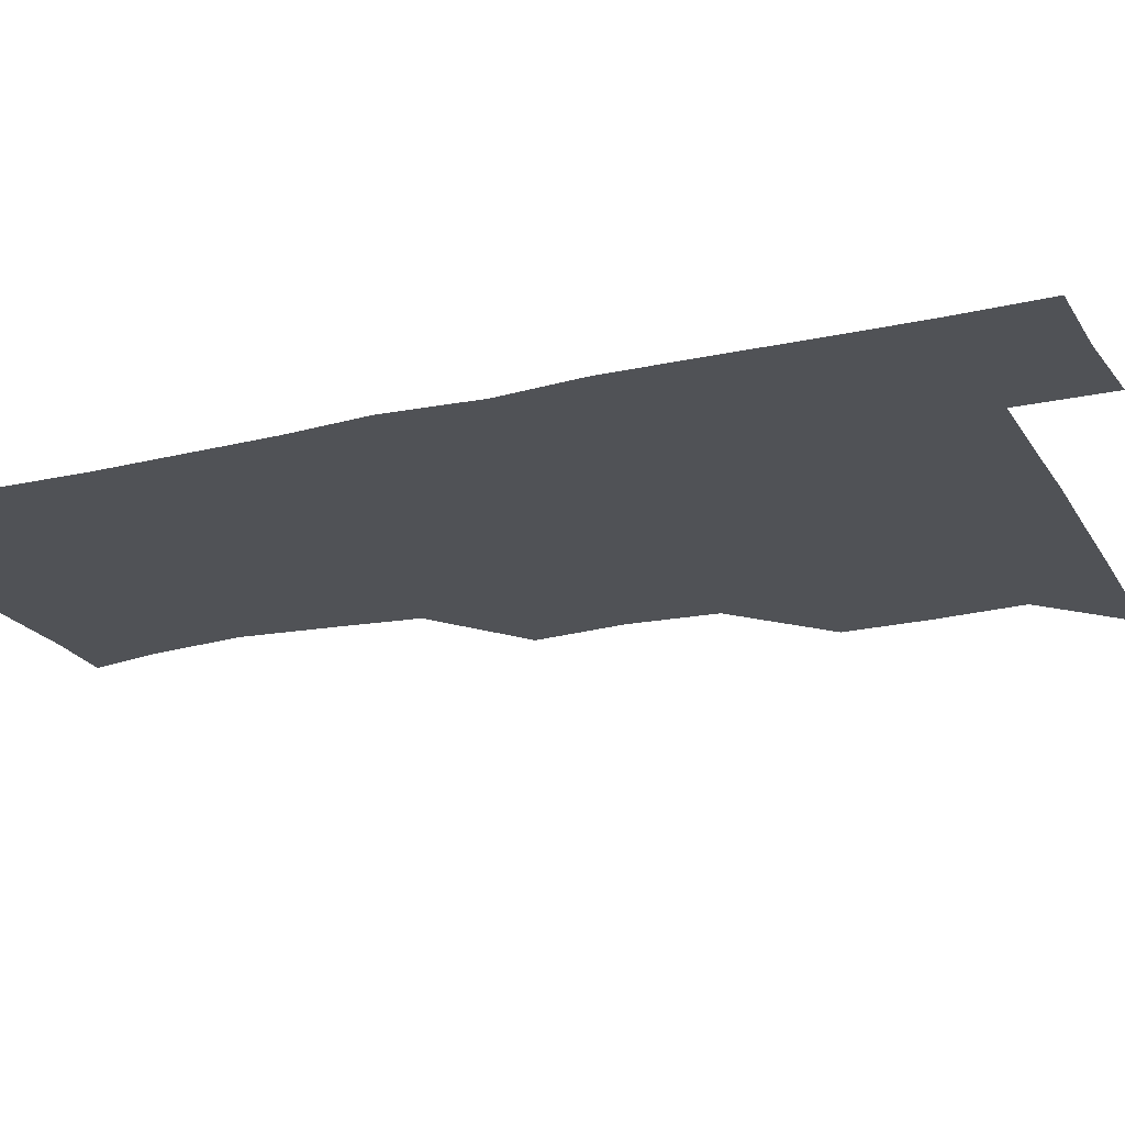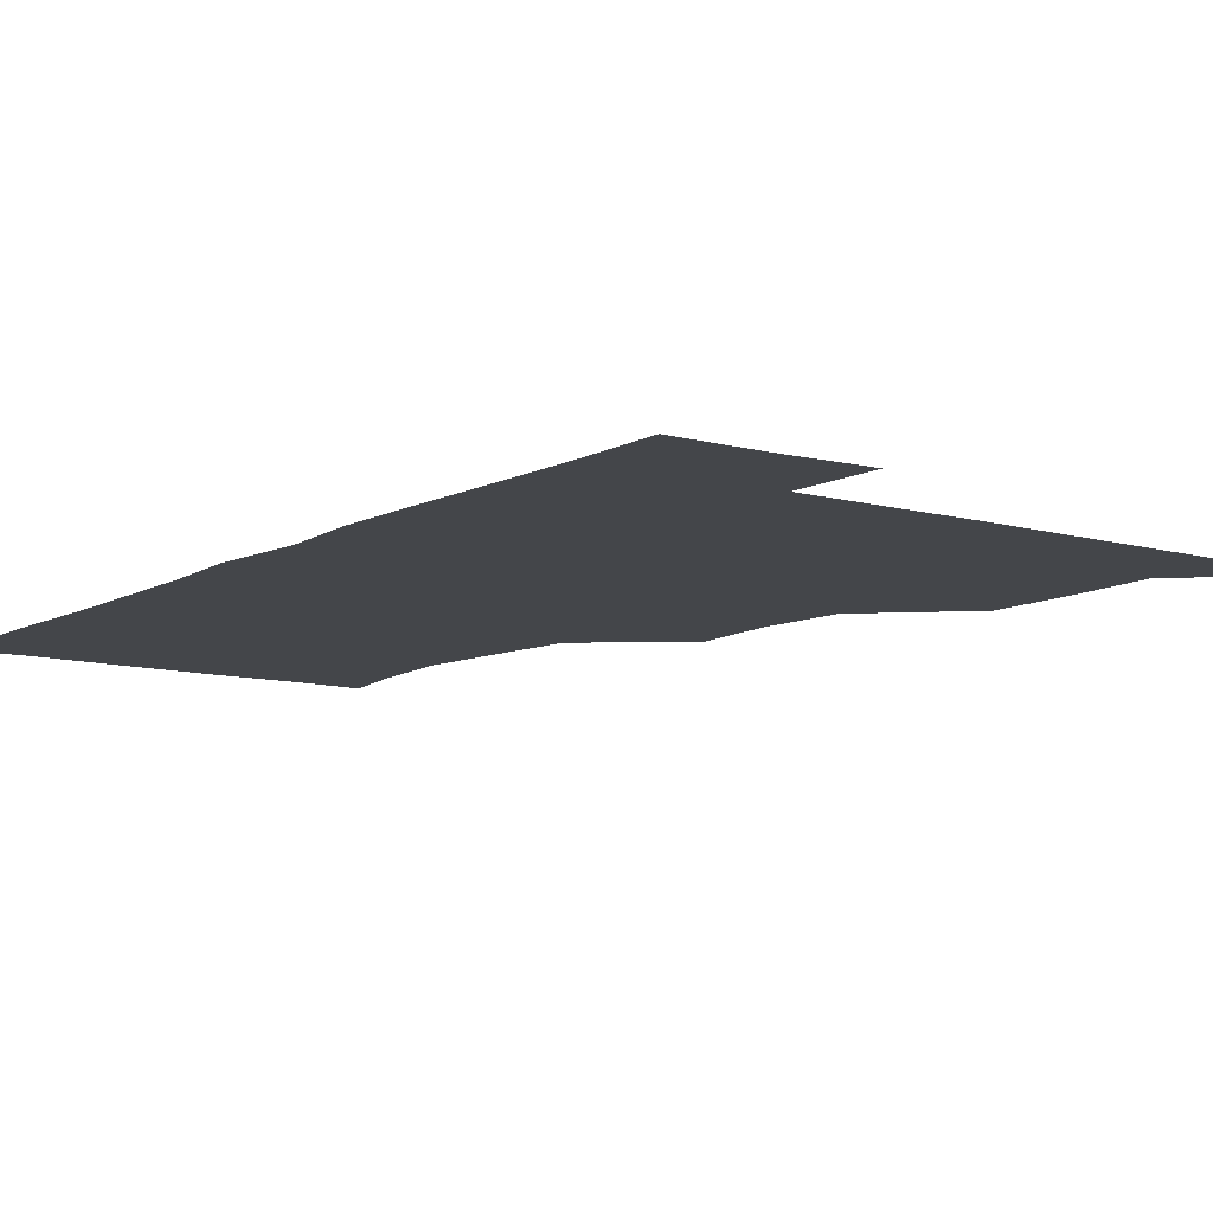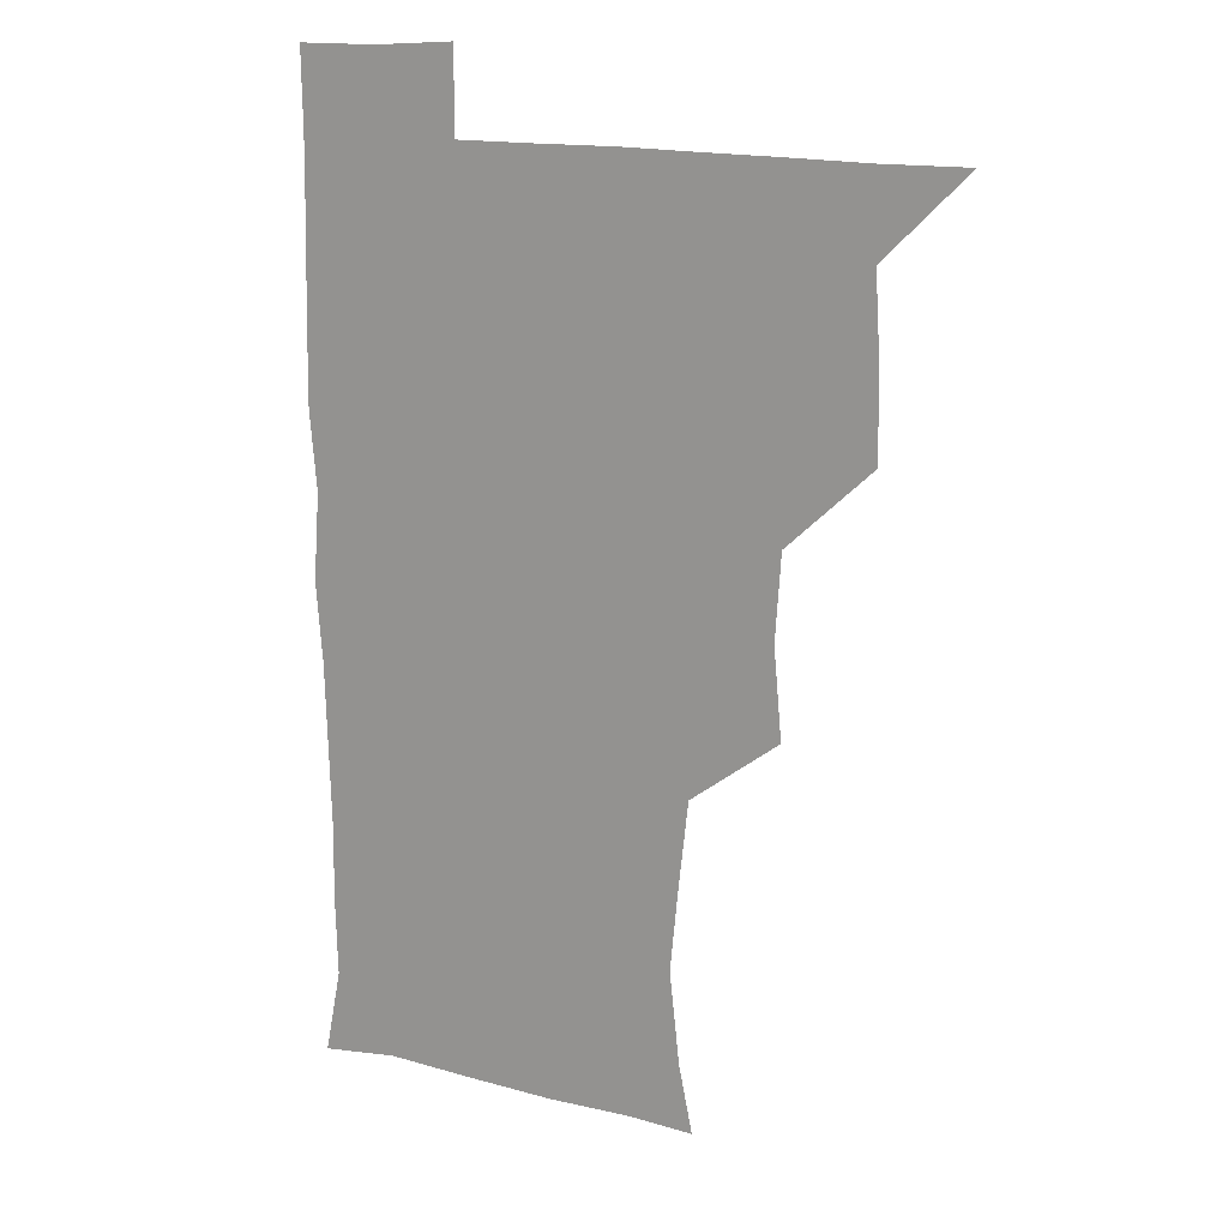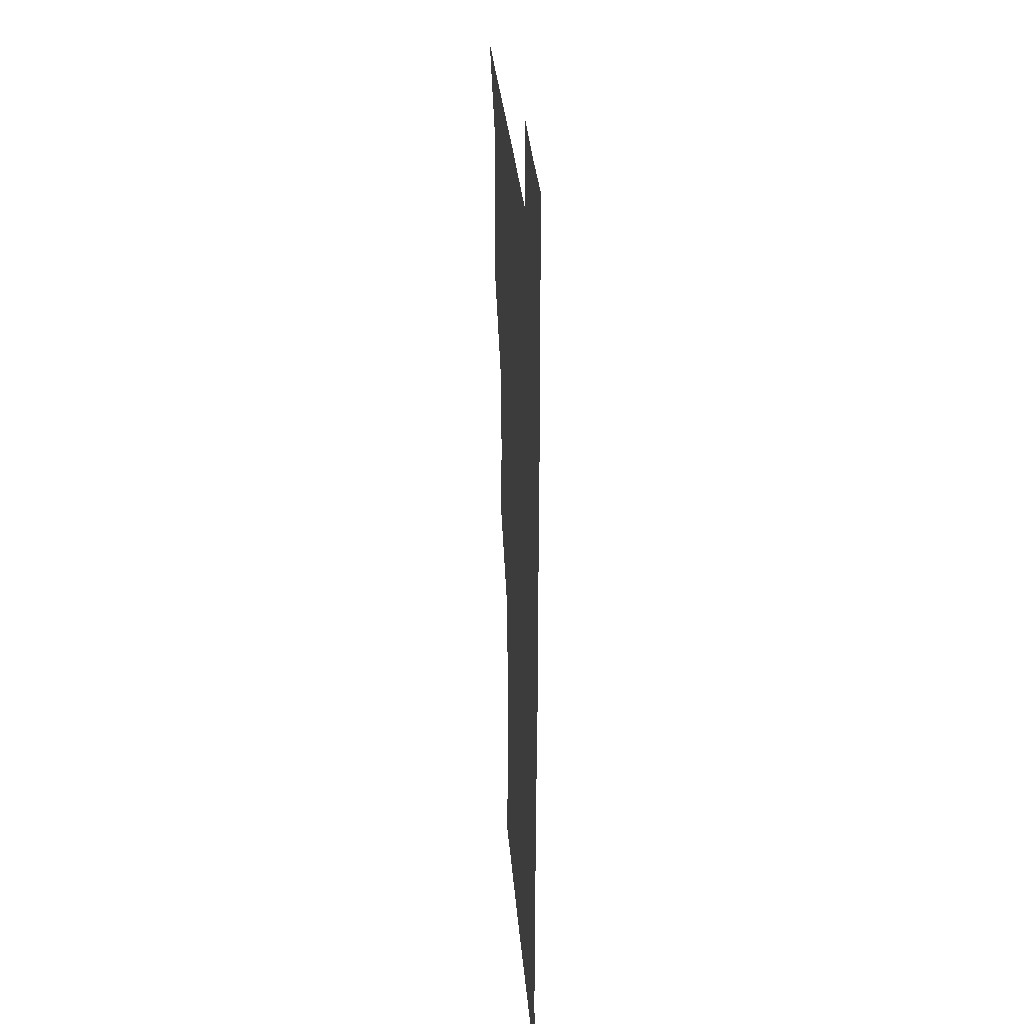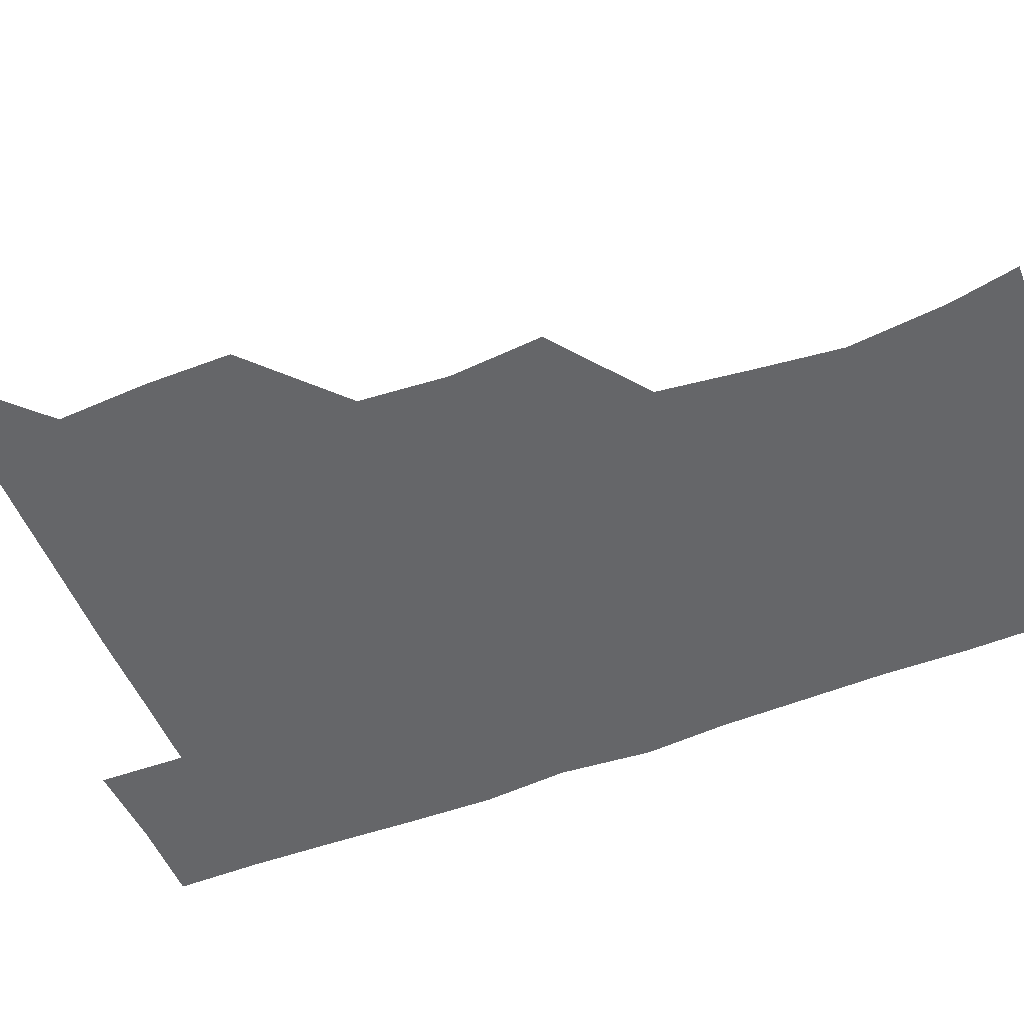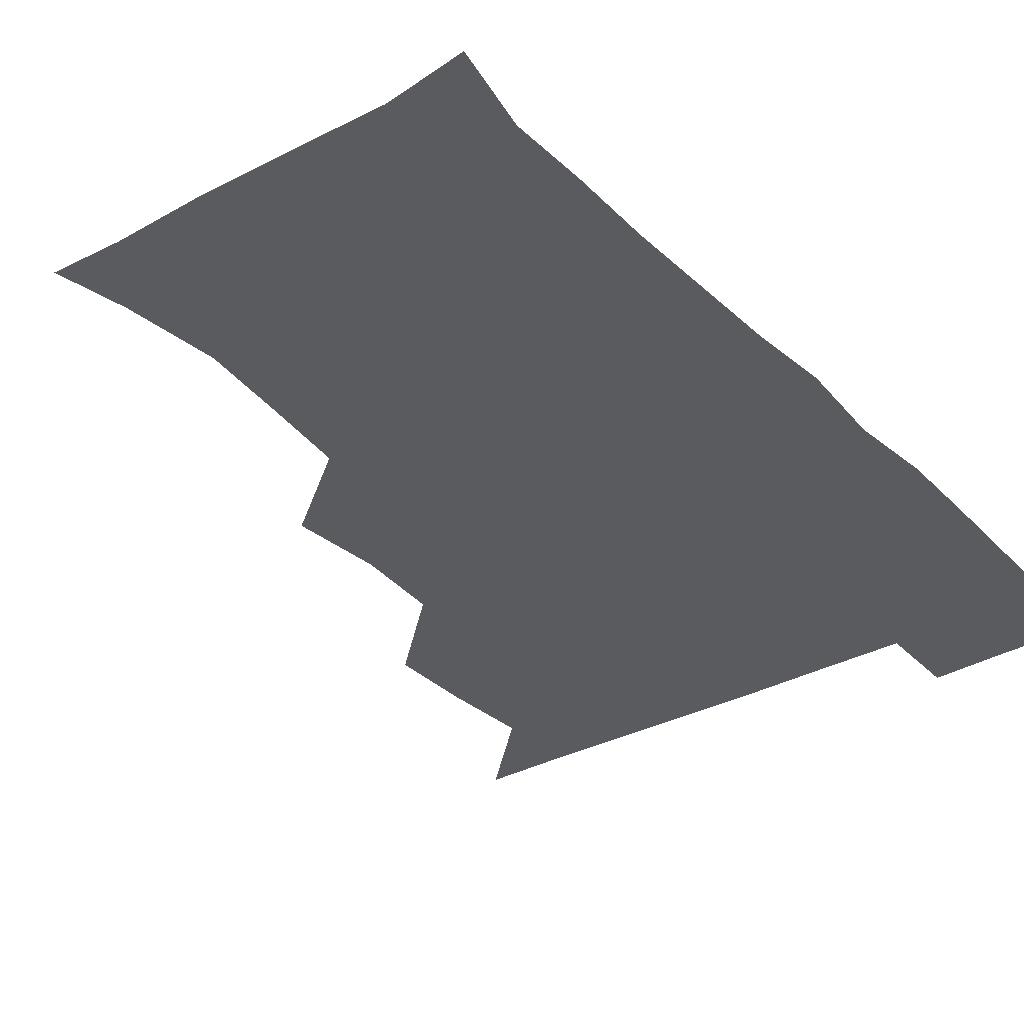
<metadata>
{"format":"obj","ext":"obj","renderer":"f3d","projection":"perspective","resolution":1024,"background":"white","views":[{"elev":-21.1,"azim":112.7,"up":"+Z"},{"elev":-9.6,"azim":143.8,"up":"+Z"},{"elev":15.5,"azim":-151.3,"up":"+Y"},{"elev":30.2,"azim":85.7,"up":"+Y"},{"elev":-51.8,"azim":-67.9,"up":"+Z"},{"elev":-33.1,"azim":36.7,"up":"+Z"}]}
</metadata>
<code>
v 480.6 510.2 0
v 509.3 417.3 0
v 509.5 447.6 0
v 511.5 479.6 0
v 512.3 509.9 0
v 540.2 323.4 0
v 543.2 356.3 0
v 541.1 387.7 0
v 541.3 420.3 0
v 543.7 452.3 0
v 543 481.2 0
v 541.8 510.4 0
v 571.2 177.4 0
v 576.3 202 0
v 580.1 235.9 0
v 577.1 266 0
v 573.5 298.3 0
v 573.8 332.8 0
v 573 362.3 0
v 572.6 392.7 0
v 573.3 423.7 0
v 573.1 452.7 0
v 572.2 481.4 0
v 571.4 510.7 0
v 596.1 178.2 0
v 605.8 215.9 0
v 604.2 241 0
v 603.7 273.2 0
v 602.7 303.8 0
v 602.4 334.1 0
v 601.9 363.2 0
v 601.7 393.1 0
v 602.3 424 0
v 602.2 452.8 0
v 601.9 481.5 0
v 600.8 511.1 0
v 627.7 177.3 0
v 631.8 216.4 0
v 632.1 245.9 0
v 631.8 275.6 0
v 631.3 305.4 0
v 630.9 335 0
v 631.1 365.7 0
v 631 394.6 0
v 631 423.7 0
v 631.1 453.1 0
v 631.3 481.6 0
v 631 510.8 0
v 661.9 177.9 0
v 660.1 215.1 0
v 660.1 243.8 0
v 659.3 275.9 0
v 659.2 306 0
v 659.5 334.6 0
v 659.2 365.3 0
v 659.3 394.6 0
v 659.6 423.7 0
v 659.7 453 0
v 660.3 481.8 0
v 660.9 510.8 0
v 660.4 542 0
v 693.9 178.9 0
v 688.3 213.1 0
v 687.8 243.1 0
v 687.5 273.3 0
v 687.5 303.5 0
v 687.4 333.9 0
v 688.2 362.9 0
v 689.2 391.7 0
v 688.8 422.4 0
v 688.8 452.2 0
v 689.3 481.7 0
v 689.7 511.2 0
v 690.9 540.2 0
v 722.7 175.3 0
v 716.6 206.6 0
v 717.4 234.6 0
v 717.2 264.7 0
v 718.2 294.8 0
v 719.1 325.3 0
v 721.6 354.5 0
v 719.3 386.9 0
v 721.9 416.4 0
v 721.5 447.3 0
v 720.8 478.7 0
v 720.3 510.1 0
v 720.8 540.1 0
f 4 5 1
f 8 9 2
f 2 9 3
f 9 10 3
f 3 10 4
f 10 11 4
f 4 11 5
f 11 12 5
f 17 18 6
f 6 18 7
f 18 19 7
f 7 19 8
f 19 20 8
f 8 20 9
f 20 21 9
f 9 21 10
f 21 22 10
f 10 22 11
f 22 23 11
f 11 23 12
f 23 24 12
f 13 25 14
f 25 26 14
f 14 26 15
f 26 27 15
f 15 27 16
f 27 28 16
f 16 28 17
f 28 29 17
f 17 29 18
f 29 30 18
f 18 30 19
f 30 31 19
f 19 31 20
f 31 32 20
f 20 32 21
f 32 33 21
f 21 33 22
f 33 34 22
f 22 34 23
f 34 35 23
f 23 35 24
f 35 36 24
f 25 37 26
f 37 38 26
f 26 38 27
f 38 39 27
f 27 39 28
f 39 40 28
f 28 40 29
f 40 41 29
f 29 41 30
f 41 42 30
f 30 42 31
f 42 43 31
f 31 43 32
f 43 44 32
f 32 44 33
f 44 45 33
f 33 45 34
f 45 46 34
f 34 46 35
f 46 47 35
f 35 47 36
f 47 48 36
f 37 49 38
f 49 50 38
f 38 50 39
f 50 51 39
f 39 51 40
f 51 52 40
f 40 52 41
f 52 53 41
f 41 53 42
f 53 54 42
f 42 54 43
f 54 55 43
f 43 55 44
f 55 56 44
f 44 56 45
f 56 57 45
f 45 57 46
f 57 58 46
f 46 58 47
f 58 59 47
f 47 59 48
f 59 60 48
f 49 62 50
f 62 63 50
f 50 63 51
f 63 64 51
f 51 64 52
f 64 65 52
f 52 65 53
f 65 66 53
f 53 66 54
f 66 67 54
f 54 67 55
f 67 68 55
f 55 68 56
f 68 69 56
f 56 69 57
f 69 70 57
f 57 70 58
f 70 71 58
f 58 71 59
f 71 72 59
f 59 72 60
f 72 73 60
f 60 73 61
f 73 74 61
f 62 75 63
f 75 76 63
f 63 76 64
f 76 77 64
f 64 77 65
f 77 78 65
f 65 78 66
f 78 79 66
f 66 79 67
f 79 80 67
f 67 80 68
f 80 81 68
f 68 81 69
f 81 82 69
f 69 82 70
f 82 83 70
f 70 83 71
f 83 84 71
f 71 84 72
f 84 85 72
f 72 85 73
f 85 86 73
f 73 86 74
f 86 87 74

</code>
